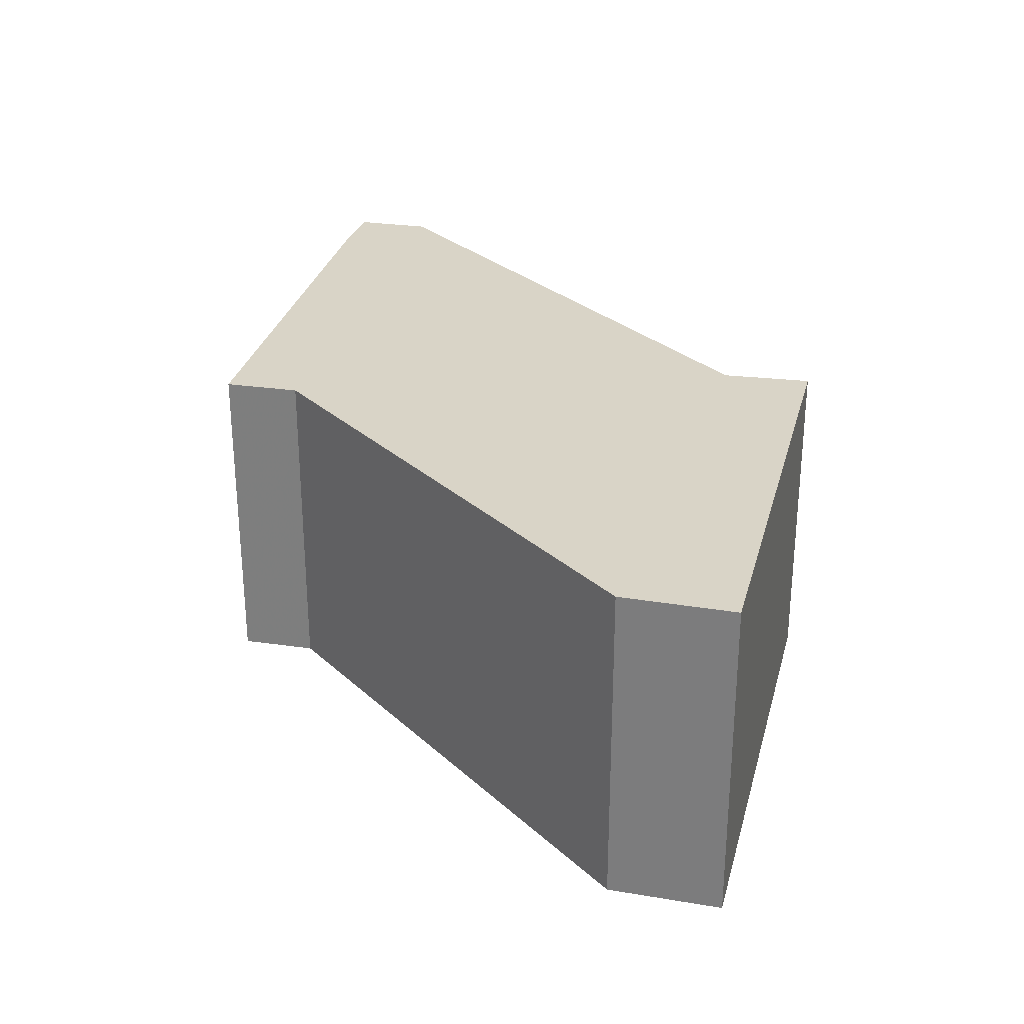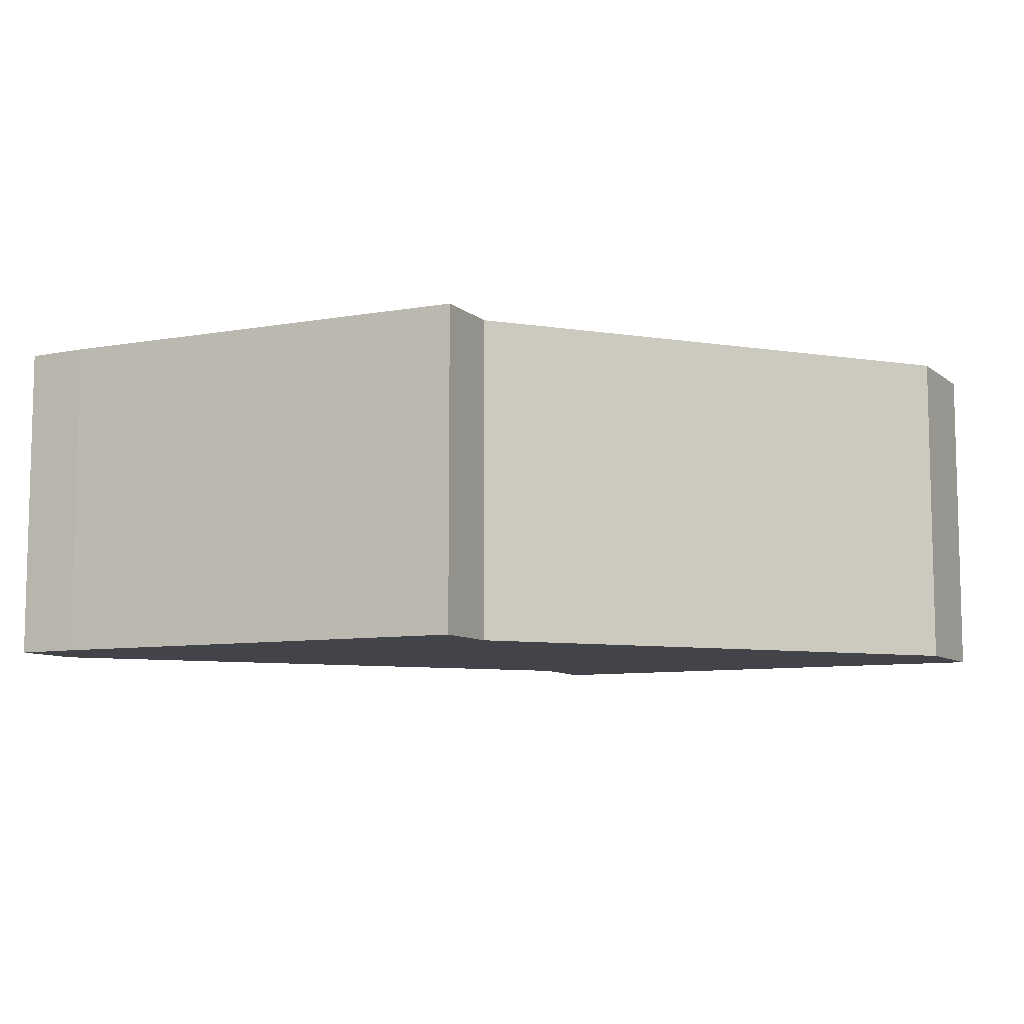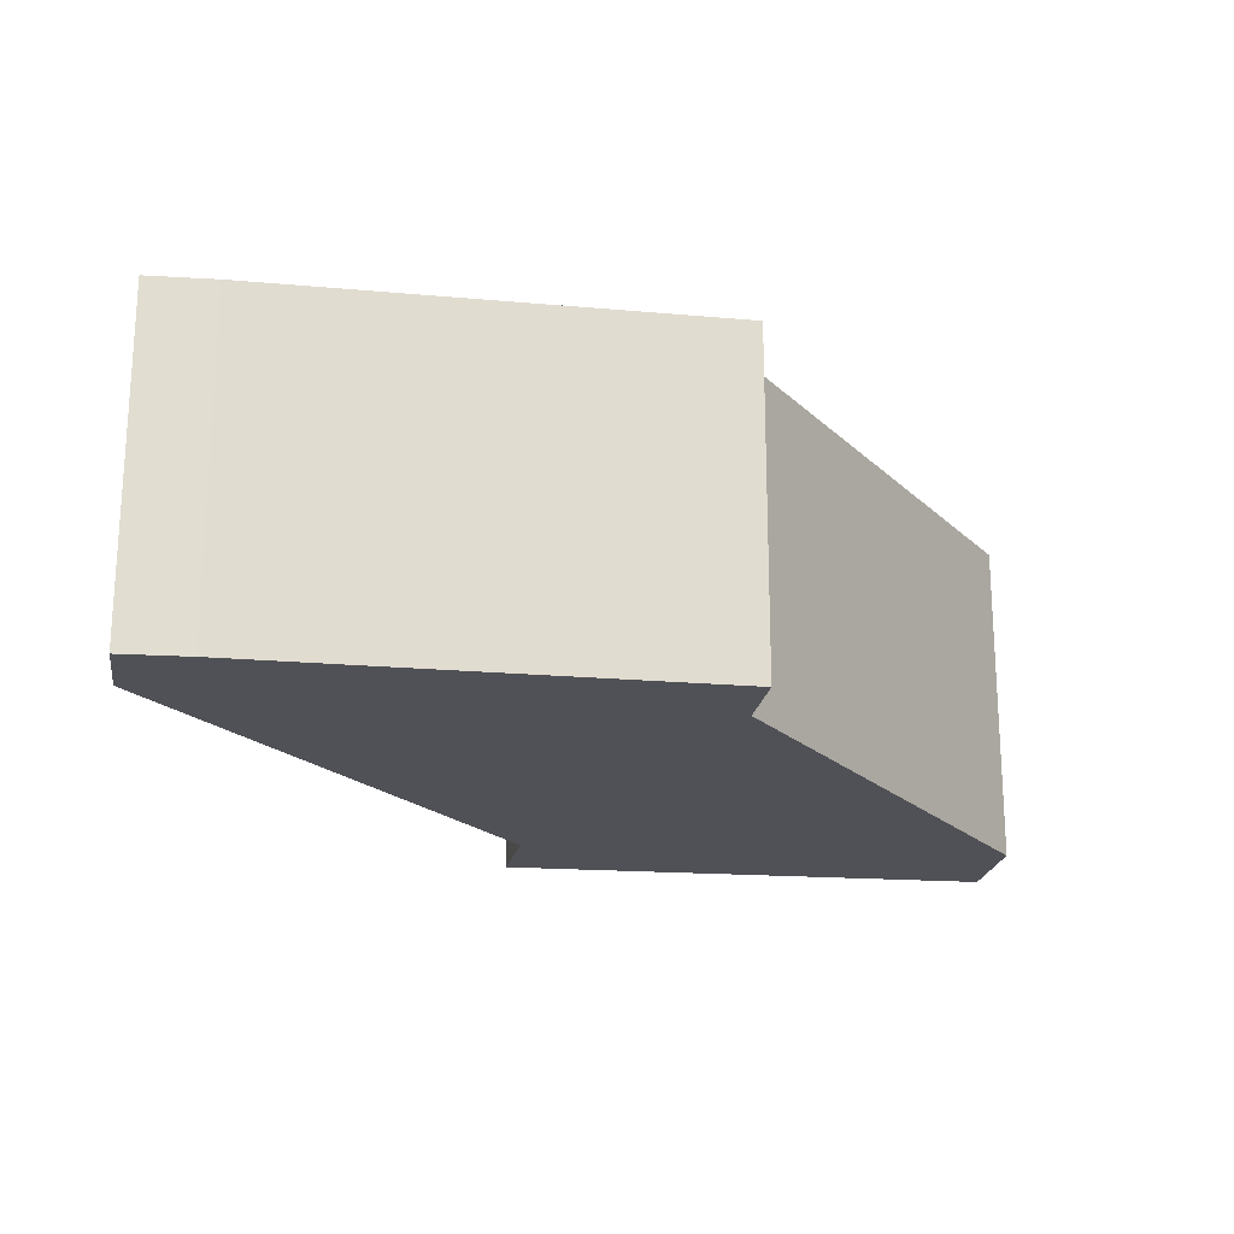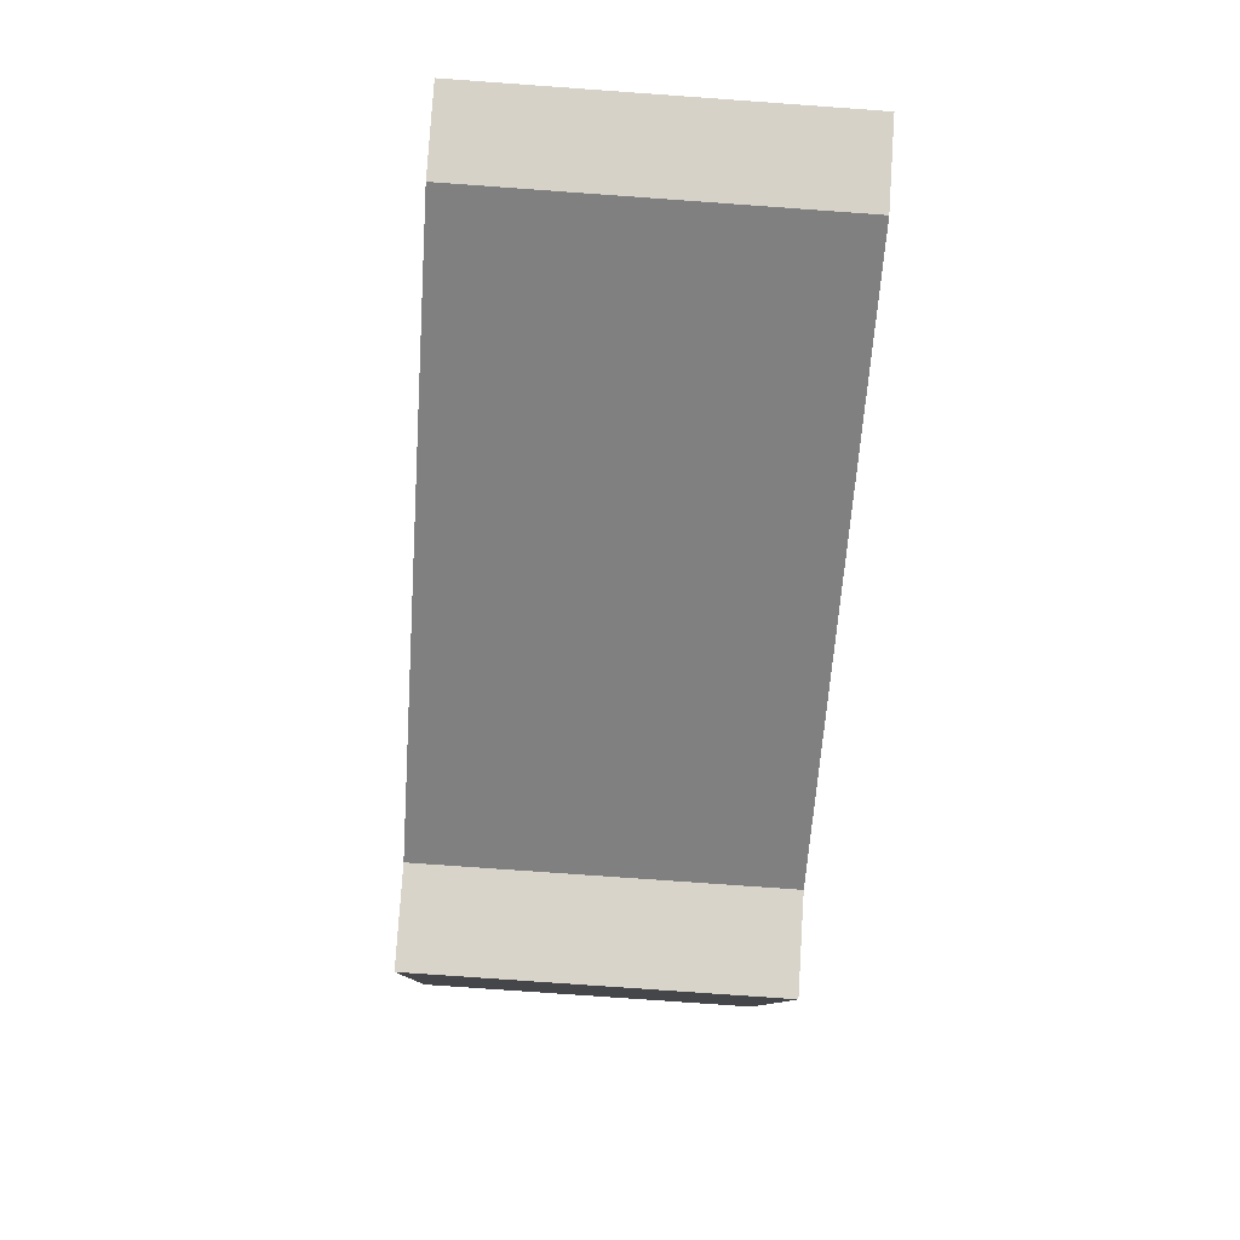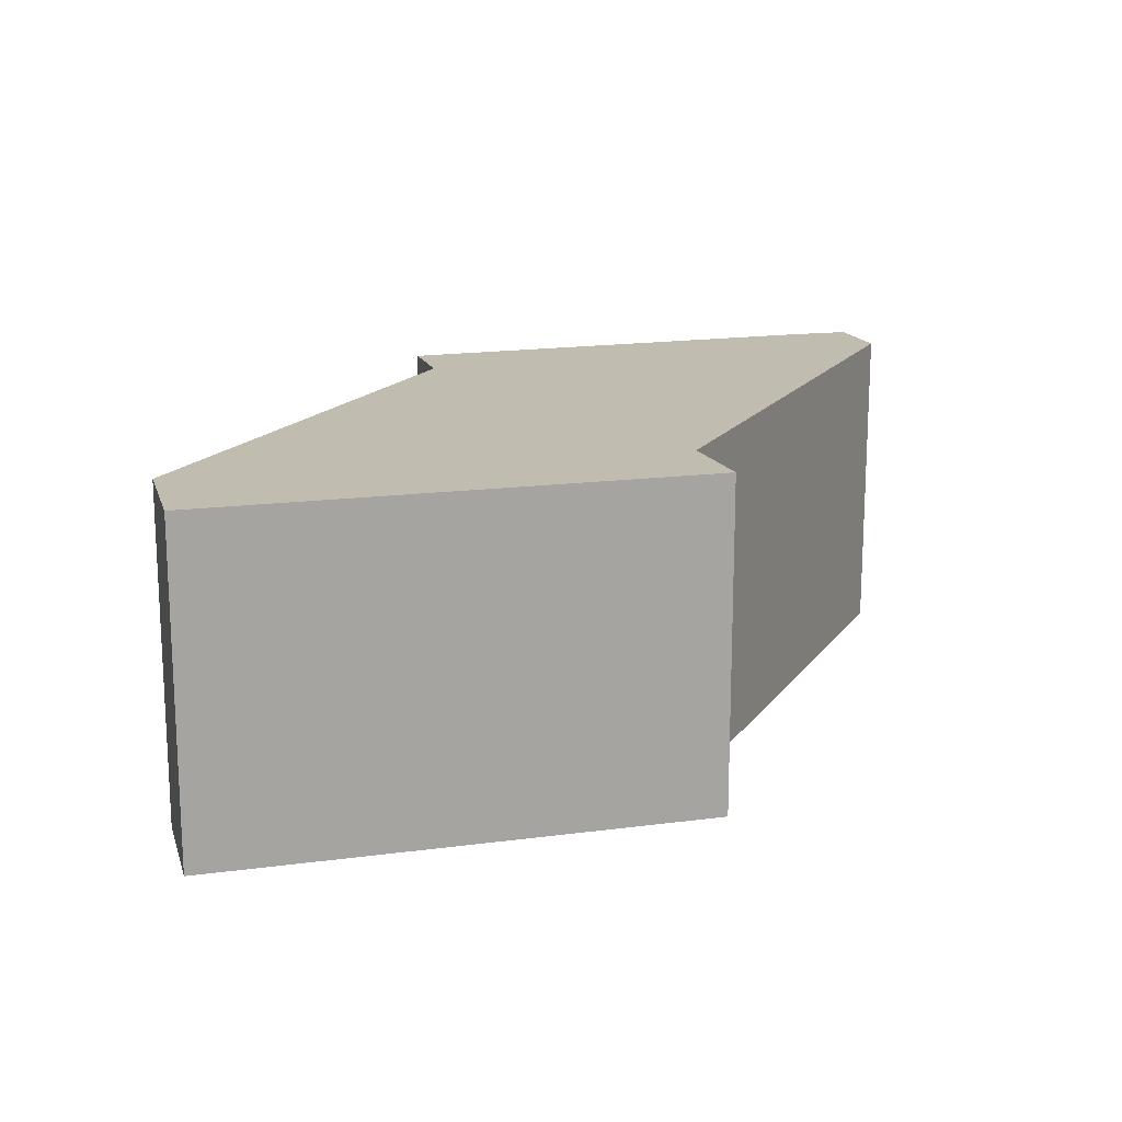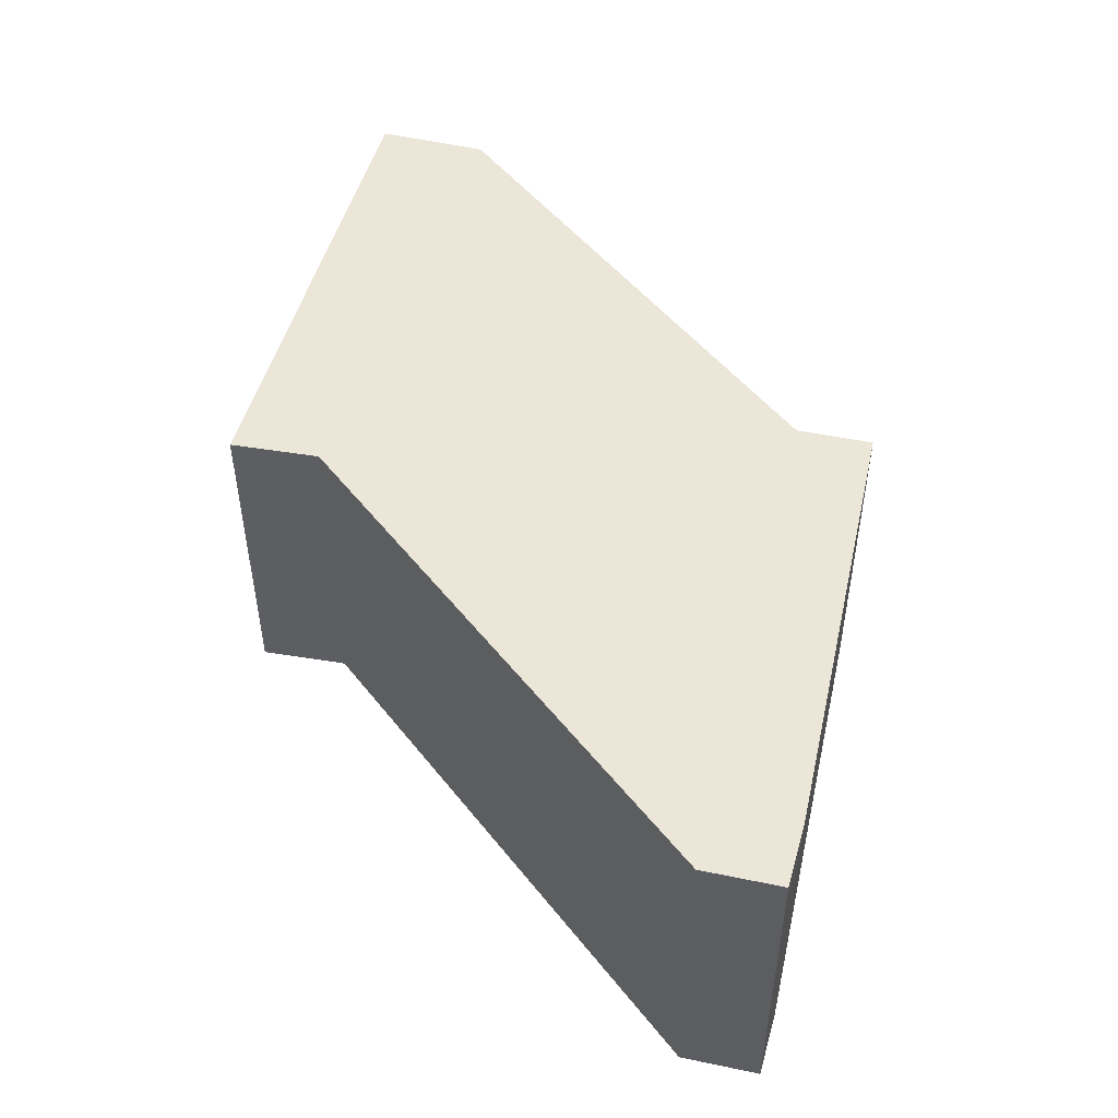
<metadata>
{"format":"obj","ext":"obj","renderer":"f3d","projection":"perspective","resolution":1024,"background":"white","views":[{"elev":28.4,"azim":35.4,"up":"+Y"},{"elev":-8.4,"azim":-40.8,"up":"+Y"},{"elev":-20.3,"azim":-76.1,"up":"+Y"},{"elev":-78.0,"azim":-94.1,"up":"+Z"},{"elev":16.3,"azim":96.0,"up":"+Y"},{"elev":49.4,"azim":-144.1,"up":"+Y"}]}
</metadata>
<code>
v -3.633 -0.05095 5.706
v -3.644 -0.05095 5.711
v -3.64 -0.05095 5.719
v -3.615 -0.05095 5.779
v -3.605 -0.05095 5.775
v -3.554 -0.05095 5.732
v -3.542 -0.05095 5.726
v -3.531 -0.05095 5.798
v -3.516 -0.05095 5.793
v -3.64 -0.09786 5.719
v -3.644 -0.09786 5.711
v -3.633 -0.09786 5.706
v -3.615 -0.09786 5.779
v -3.605 -0.09786 5.775
v -3.554 -0.09786 5.732
v -3.542 -0.09786 5.726
v -3.531 -0.09786 5.798
v -3.516 -0.09786 5.793
v -3.531 -0.09786 5.798
v -3.516 -0.09786 5.793
v -3.516 -0.05095 5.793
v -3.531 -0.05095 5.798
v -3.605 -0.09786 5.775
v -3.531 -0.09786 5.798
v -3.531 -0.05095 5.798
v -3.605 -0.05095 5.775
v -3.615 -0.09786 5.779
v -3.605 -0.09786 5.775
v -3.605 -0.05095 5.775
v -3.615 -0.05095 5.779
v -3.633 -0.09786 5.706
v -3.644 -0.09786 5.711
v -3.644 -0.05095 5.711
v -3.633 -0.05095 5.706
v -3.554 -0.09786 5.732
v -3.633 -0.09786 5.706
v -3.633 -0.05095 5.706
v -3.554 -0.05095 5.732
v -3.542 -0.09786 5.726
v -3.554 -0.09786 5.732
v -3.554 -0.05095 5.732
v -3.542 -0.05095 5.726
v -3.516 -0.09786 5.793
v -3.542 -0.09786 5.726
v -3.542 -0.05095 5.726
v -3.516 -0.05095 5.793
f 1 2 3
f 1 3 4
f 1 4 5
f 6 1 5
f 7 6 5
f 7 5 8
f 9 7 8
f 10 11 12
f 13 10 12
f 14 13 12
f 14 12 15
f 14 15 16
f 17 14 16
f 18 17 16
f 19 20 21
f 19 21 22
f 23 24 25
f 23 25 26
f 27 28 29
f 27 29 30
f 10 13 4
f 10 4 3
f 11 10 3
f 11 3 2
f 31 32 33
f 31 33 34
f 35 36 37
f 35 37 38
f 39 40 41
f 39 41 42
f 43 44 45
f 43 45 46

</code>
